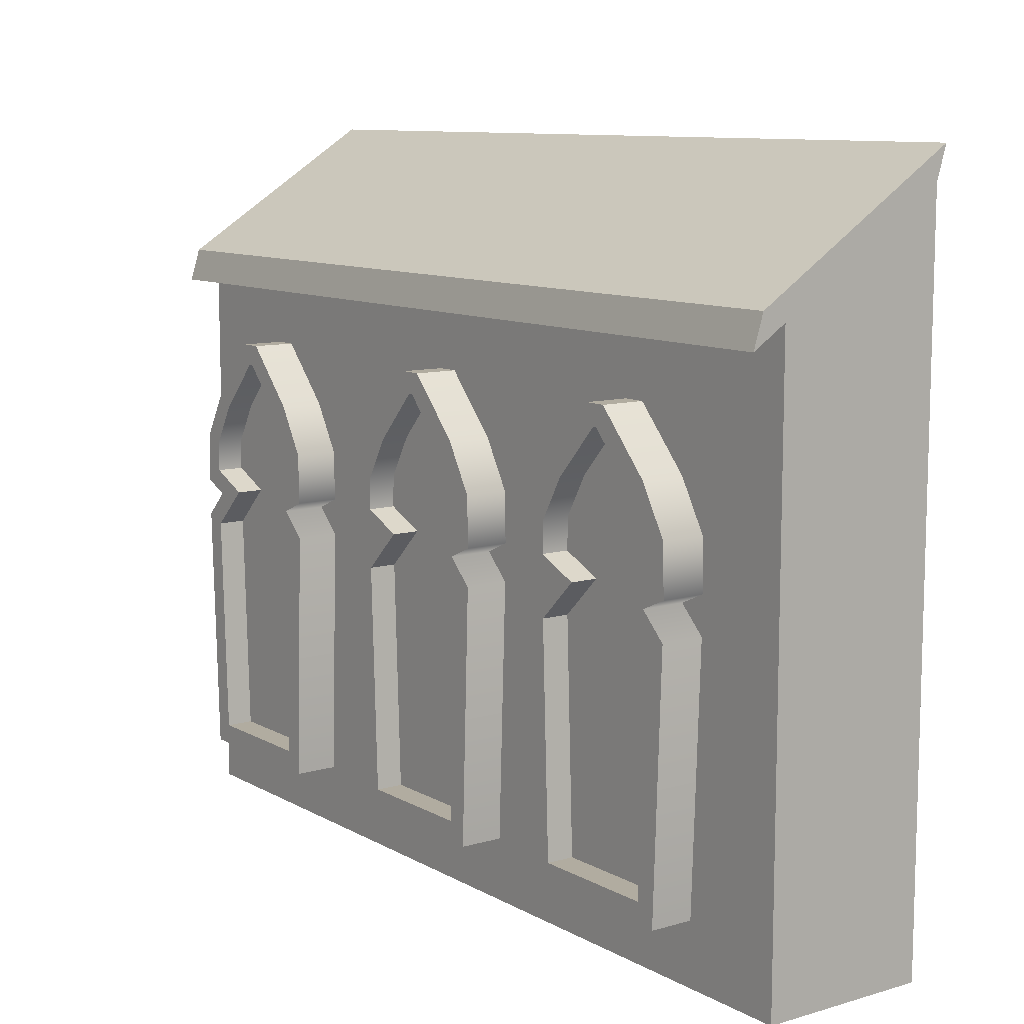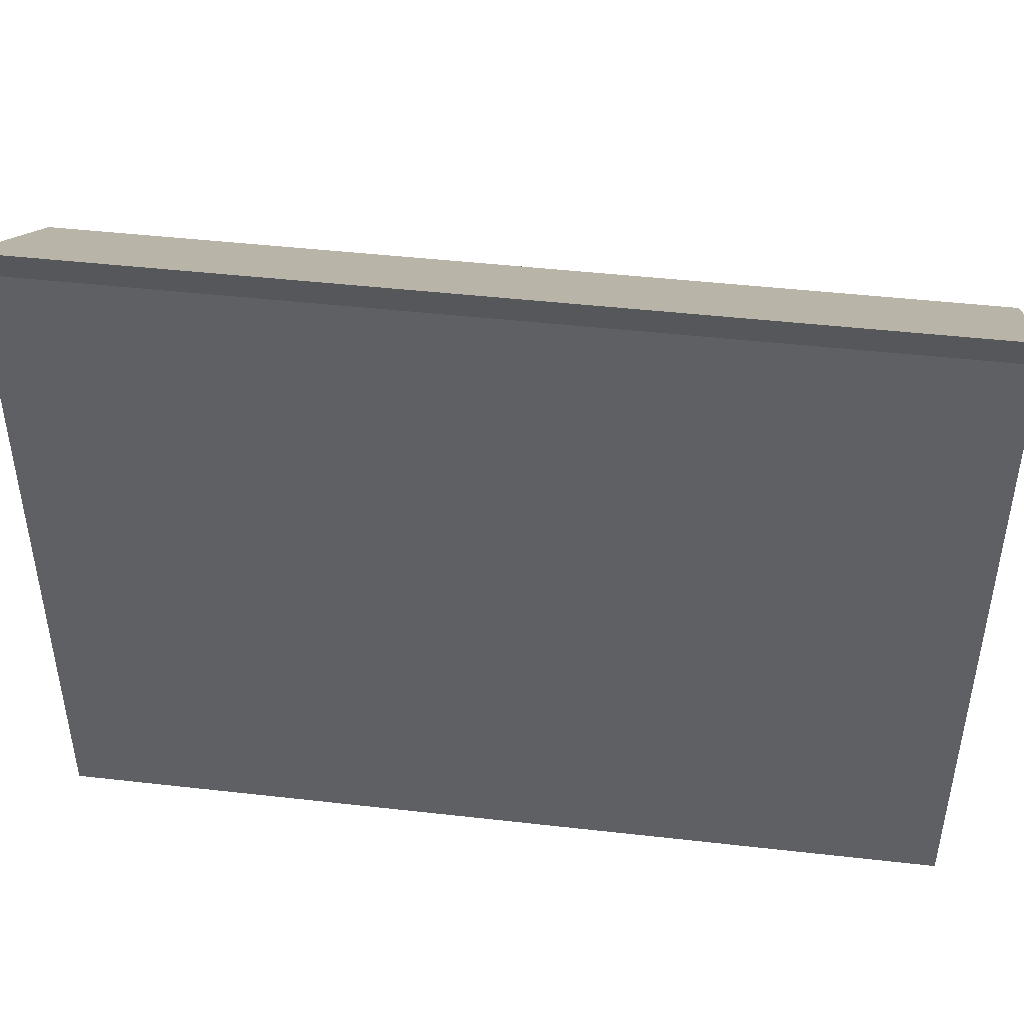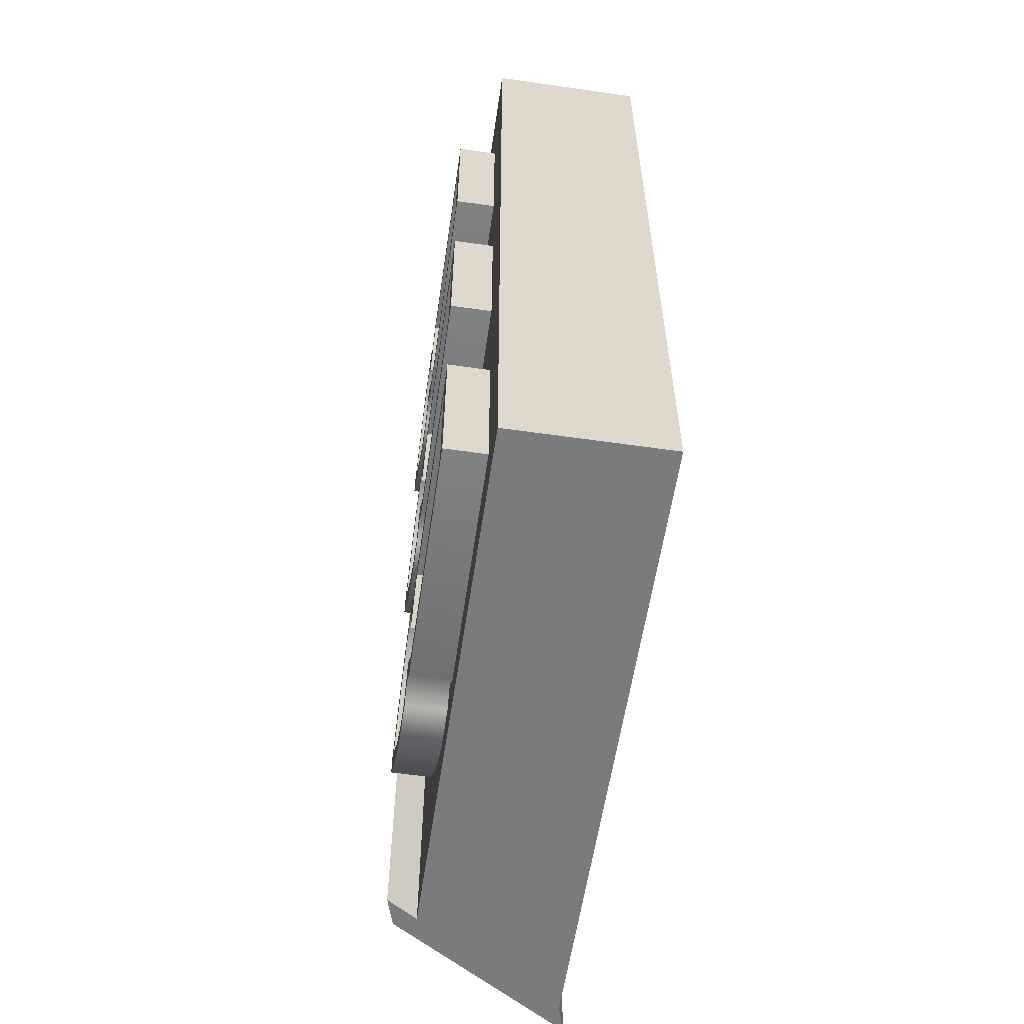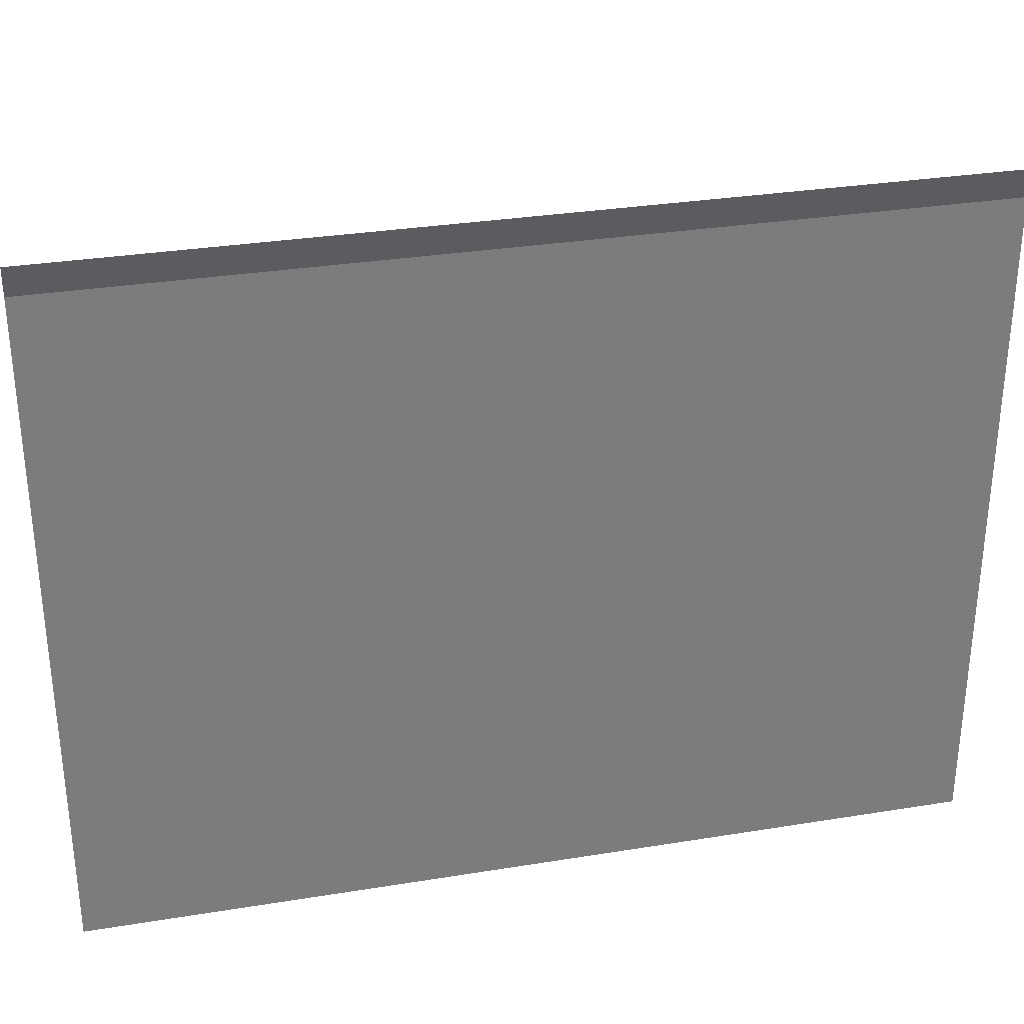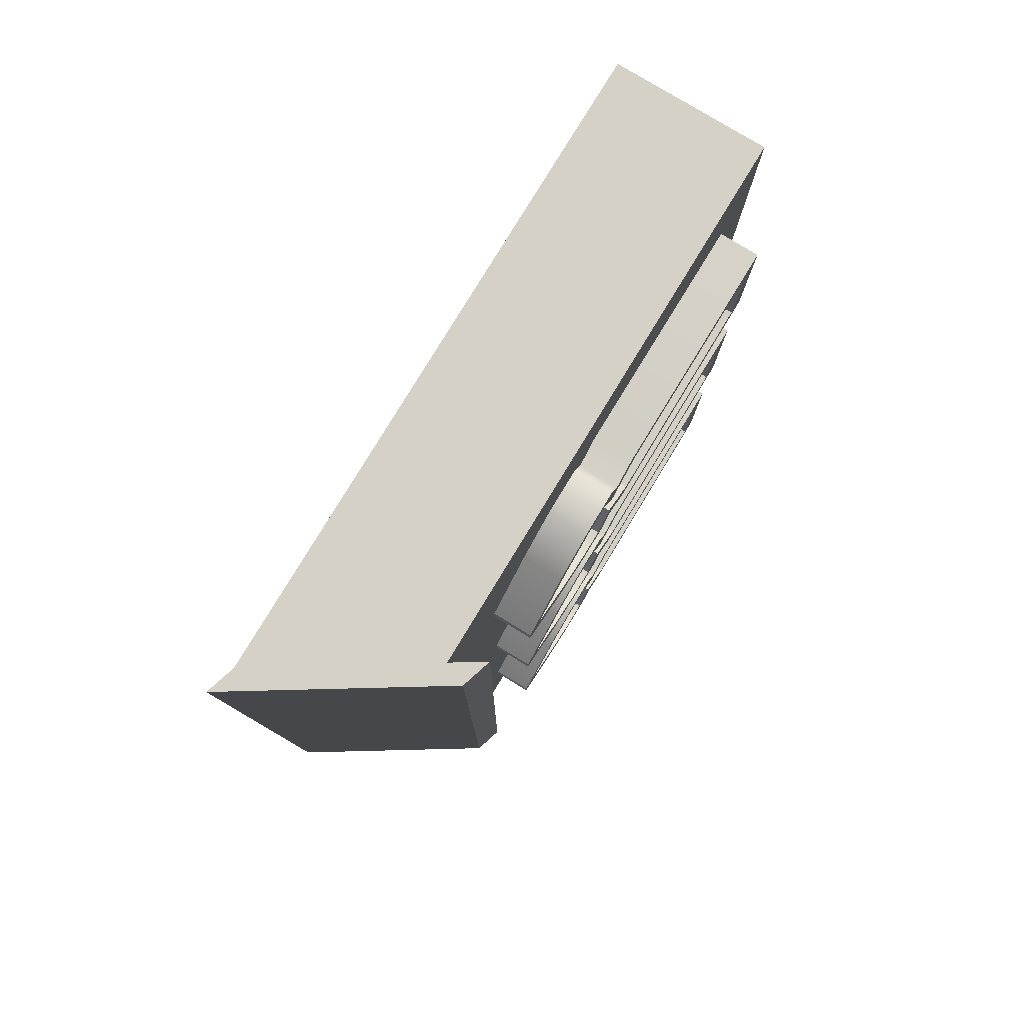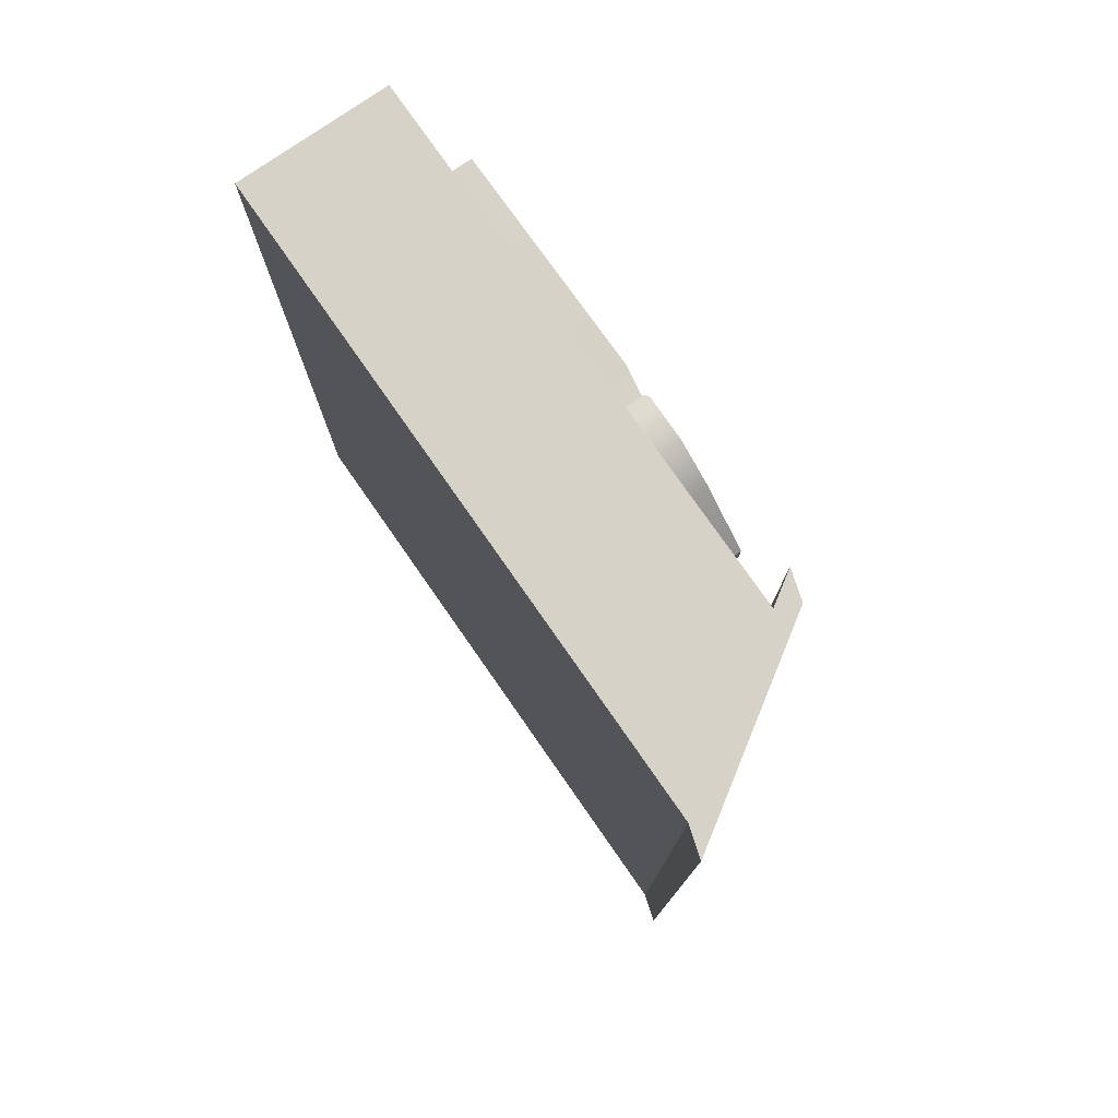
<metadata>
{"format":"obj","ext":"obj","renderer":"f3d","projection":"perspective","resolution":1024,"background":"white","views":[{"elev":10.1,"azim":-36.2,"up":"+Y"},{"elev":45.1,"azim":97.5,"up":"+Y"},{"elev":-58.3,"azim":-8.4,"up":"+Z"},{"elev":31.4,"azim":77.0,"up":"+Y"},{"elev":79.5,"azim":-148.7,"up":"+Z"},{"elev":77.3,"azim":145.1,"up":"+Z"}]}
</metadata>
<code>
g default
v 0 0 335.3
v 60.88 -3.1e-05 335.3
v 0 215.8 335.3
v 60.88 254.9 335.3
v 0 215.8 0
v 60.88 254.9 0
v 0 0 0
v 60.88 -3.1e-05 0
v 3.578 227.5 335.3
v 64.46 266.6 335.3
v 64.46 266.6 0
v 3.578 227.5 0
v -12.24 207.9 335.3
v -12.24 207.9 0
v -8.658 219.6 335.3
v -8.658 219.6 0
v -15.76 22.63 83.06
v 7.877 22.63 83.06
v -15.76 147.5 86.36
v 7.877 147.5 86.36
v -15.76 147.5 18.39
v 7.877 147.5 18.39
v -15.76 22.63 21.68
v 7.877 22.63 21.68
v -15.76 186.1 56.46
v 7.877 186.1 56.46
v 7.877 186.1 48.28
v -15.76 186.1 48.28
v -15.76 164.9 76.22
v -15.76 164.9 28.52
v 7.877 164.9 28.52
v 7.877 164.9 76.22
v -15.76 124.8 77.01
v -15.76 124.8 27.73
v 7.877 124.8 27.73
v 7.877 124.8 77.01
v -15.76 115.6 86.58
v -15.76 115.6 18.17
v 7.877 115.6 18.17
v 7.877 115.6 86.58
v 7.877 129.2 86.81
v -15.76 129.2 86.81
v -15.76 129.2 17.93
v 7.877 129.2 17.93
v -15.76 30.12 28.9
v -15.76 30.12 75.84
v -15.76 112.5 78.96
v -15.76 112.5 25.79
v -15.76 145.4 78.91
v -15.76 145.4 25.84
v -15.76 160.4 70.17
v -15.76 160.4 34.58
v -15.76 178.6 53.2
v -15.76 178.6 51.54
v -15.76 127.1 63.81
v -15.76 127.1 40.94
v -15.76 134 79.19
v -15.76 134 25.55
v -5.706 30.12 28.9
v -5.706 30.12 75.84
v -5.706 112.5 78.96
v -5.706 112.5 25.79
v -5.706 145.4 78.91
v -5.706 145.4 25.84
v -5.706 160.4 70.17
v -5.706 160.4 34.58
v -5.706 178.6 53.2
v -5.706 178.6 51.54
v -5.706 127.1 63.81
v -5.706 127.1 40.94
v -5.706 134 79.19
v -5.706 134 25.55
v -15.76 22.63 193.5
v 7.877 22.63 193.5
v -15.76 147.5 196.8
v 7.877 147.5 196.8
v -15.76 147.5 128.8
v 7.877 147.5 128.8
v -15.76 22.63 132.1
v 7.877 22.63 132.1
v -15.76 186.1 166.9
v 7.877 186.1 166.9
v 7.877 186.1 158.7
v -15.76 186.1 158.7
v -15.76 164.9 186.6
v -15.76 164.9 138.9
v 7.877 164.9 138.9
v 7.877 164.9 186.6
v -15.76 124.8 187.4
v -15.76 124.8 138.1
v 7.877 124.8 138.1
v 7.877 124.8 187.4
v -15.76 115.6 197
v -15.76 115.6 128.6
v 7.877 115.6 128.6
v 7.877 115.6 197
v 7.877 129.2 197.2
v -15.76 129.2 197.2
v -15.76 129.2 128.3
v 7.877 129.2 128.3
v -15.76 30.12 139.3
v -15.76 30.12 186.2
v -15.76 112.5 189.4
v -15.76 112.5 136.2
v -15.76 145.4 189.3
v -15.76 145.4 136.2
v -15.76 160.4 180.6
v -15.76 160.4 145
v -15.76 178.6 163.6
v -15.76 178.6 161.9
v -15.76 127.1 174.2
v -15.76 127.1 151.3
v -15.76 134 189.6
v -15.76 134 136
v -5.706 30.12 139.3
v -5.706 30.12 186.2
v -5.706 112.5 189.4
v -5.706 112.5 136.2
v -5.706 145.4 189.3
v -5.706 145.4 136.2
v -5.706 160.4 180.6
v -5.706 160.4 145
v -5.706 178.6 163.6
v -5.706 178.6 161.9
v -5.706 127.1 174.2
v -5.706 127.1 151.3
v -5.706 134 189.6
v -5.706 134 136
v -15.76 22.63 296.9
v 7.877 22.63 296.9
v -15.76 147.5 300.2
v 7.877 147.5 300.2
v -15.76 147.5 232.2
v 7.877 147.5 232.2
v -15.76 22.63 235.5
v 7.877 22.63 235.5
v -15.76 186.1 270.3
v 7.877 186.1 270.3
v 7.877 186.1 262.1
v -15.76 186.1 262.1
v -15.76 164.9 290
v -15.76 164.9 242.3
v 7.877 164.9 242.3
v 7.877 164.9 290
v -15.76 124.8 290.8
v -15.76 124.8 241.5
v 7.877 124.8 241.5
v 7.877 124.8 290.8
v -15.76 115.6 300.4
v -15.76 115.6 232
v 7.877 115.6 232
v 7.877 115.6 300.4
v 7.877 129.2 300.6
v -15.76 129.2 300.6
v -15.76 129.2 231.7
v 7.877 129.2 231.7
v -15.76 30.12 242.7
v -15.76 30.12 289.6
v -15.76 112.5 292.8
v -15.76 112.5 239.6
v -15.76 145.4 292.7
v -15.76 145.4 239.6
v -15.76 160.4 284
v -15.76 160.4 248.4
v -15.76 178.6 267
v -15.76 178.6 265.4
v -15.76 127.1 277.6
v -15.76 127.1 254.7
v -15.76 134 293
v -15.76 134 239.4
v -5.706 30.12 242.7
v -5.706 30.12 289.6
v -5.706 112.5 292.8
v -5.706 112.5 239.6
v -5.706 145.4 292.7
v -5.706 145.4 239.6
v -5.706 160.4 284
v -5.706 160.4 248.4
v -5.706 178.6 267
v -5.706 178.6 265.4
v -5.706 127.1 277.6
v -5.706 127.1 254.7
v -5.706 134 293
v -5.706 134 239.4
g polySurface49
f 1 2 4 3
f 9 10 11 12
f 5 6 8 7
f 7 8 2 1
f 2 8 6 4
f 7 1 3 5
f 3 4 10 9
f 4 6 11 10
f 6 5 12 11
f 14 13 15 16
f 5 3 13 14
f 3 9 15 13
f 9 12 16 15
f 12 5 14 16
f 17 18 40 37
f 25 26 27 28
f 38 39 24 23
f 23 24 18 17
f 18 24 39 40
f 59 60 61 62
f 19 20 32 29
f 20 22 31 32
f 22 21 30 31
f 64 63 65 66
f 66 65 67 68
f 31 30 28 27
f 32 31 27 26
f 29 32 26 25
f 70 69 71 72
f 43 44 35 34
f 36 35 44 41
f 33 36 41 42
f 62 61 69 70
f 34 35 39 38
f 40 39 35 36
f 37 40 36 33
f 42 41 20 19
f 72 71 63 64
f 21 22 44 43
f 41 44 22 20
f 23 17 46 45
f 17 37 47 46
f 38 23 45 48
f 19 29 51 49
f 30 21 50 52
f 29 25 53 51
f 25 28 54 53
f 28 30 52 54
f 33 42 57 55
f 43 34 56 58
f 37 33 55 47
f 34 38 48 56
f 42 19 49 57
f 21 43 58 50
f 45 46 60 59
f 46 47 61 60
f 48 45 59 62
f 49 51 65 63
f 52 50 64 66
f 51 53 67 65
f 53 54 68 67
f 54 52 66 68
f 55 57 71 69
f 58 56 70 72
f 47 55 69 61
f 56 48 62 70
f 57 49 63 71
f 50 58 72 64
f 73 74 96 93
f 81 82 83 84
f 94 95 80 79
f 79 80 74 73
f 74 80 95 96
f 115 116 117 118
f 75 76 88 85
f 76 78 87 88
f 78 77 86 87
f 120 119 121 122
f 122 121 123 124
f 87 86 84 83
f 88 87 83 82
f 85 88 82 81
f 126 125 127 128
f 99 100 91 90
f 92 91 100 97
f 89 92 97 98
f 118 117 125 126
f 90 91 95 94
f 96 95 91 92
f 93 96 92 89
f 98 97 76 75
f 128 127 119 120
f 77 78 100 99
f 97 100 78 76
f 79 73 102 101
f 73 93 103 102
f 94 79 101 104
f 75 85 107 105
f 86 77 106 108
f 85 81 109 107
f 81 84 110 109
f 84 86 108 110
f 89 98 113 111
f 99 90 112 114
f 93 89 111 103
f 90 94 104 112
f 98 75 105 113
f 77 99 114 106
f 101 102 116 115
f 102 103 117 116
f 104 101 115 118
f 105 107 121 119
f 108 106 120 122
f 107 109 123 121
f 109 110 124 123
f 110 108 122 124
f 111 113 127 125
f 114 112 126 128
f 103 111 125 117
f 112 104 118 126
f 113 105 119 127
f 106 114 128 120
f 129 130 152 149
f 137 138 139 140
f 150 151 136 135
f 135 136 130 129
f 130 136 151 152
f 171 172 173 174
f 131 132 144 141
f 132 134 143 144
f 134 133 142 143
f 176 175 177 178
f 178 177 179 180
f 143 142 140 139
f 144 143 139 138
f 141 144 138 137
f 182 181 183 184
f 155 156 147 146
f 148 147 156 153
f 145 148 153 154
f 174 173 181 182
f 146 147 151 150
f 152 151 147 148
f 149 152 148 145
f 154 153 132 131
f 184 183 175 176
f 133 134 156 155
f 153 156 134 132
f 135 129 158 157
f 129 149 159 158
f 150 135 157 160
f 131 141 163 161
f 142 133 162 164
f 141 137 165 163
f 137 140 166 165
f 140 142 164 166
f 145 154 169 167
f 155 146 168 170
f 149 145 167 159
f 146 150 160 168
f 154 131 161 169
f 133 155 170 162
f 157 158 172 171
f 158 159 173 172
f 160 157 171 174
f 161 163 177 175
f 164 162 176 178
f 163 165 179 177
f 165 166 180 179
f 166 164 178 180
f 167 169 183 181
f 170 168 182 184
f 159 167 181 173
f 168 160 174 182
f 169 161 175 183
f 162 170 184 176

</code>
